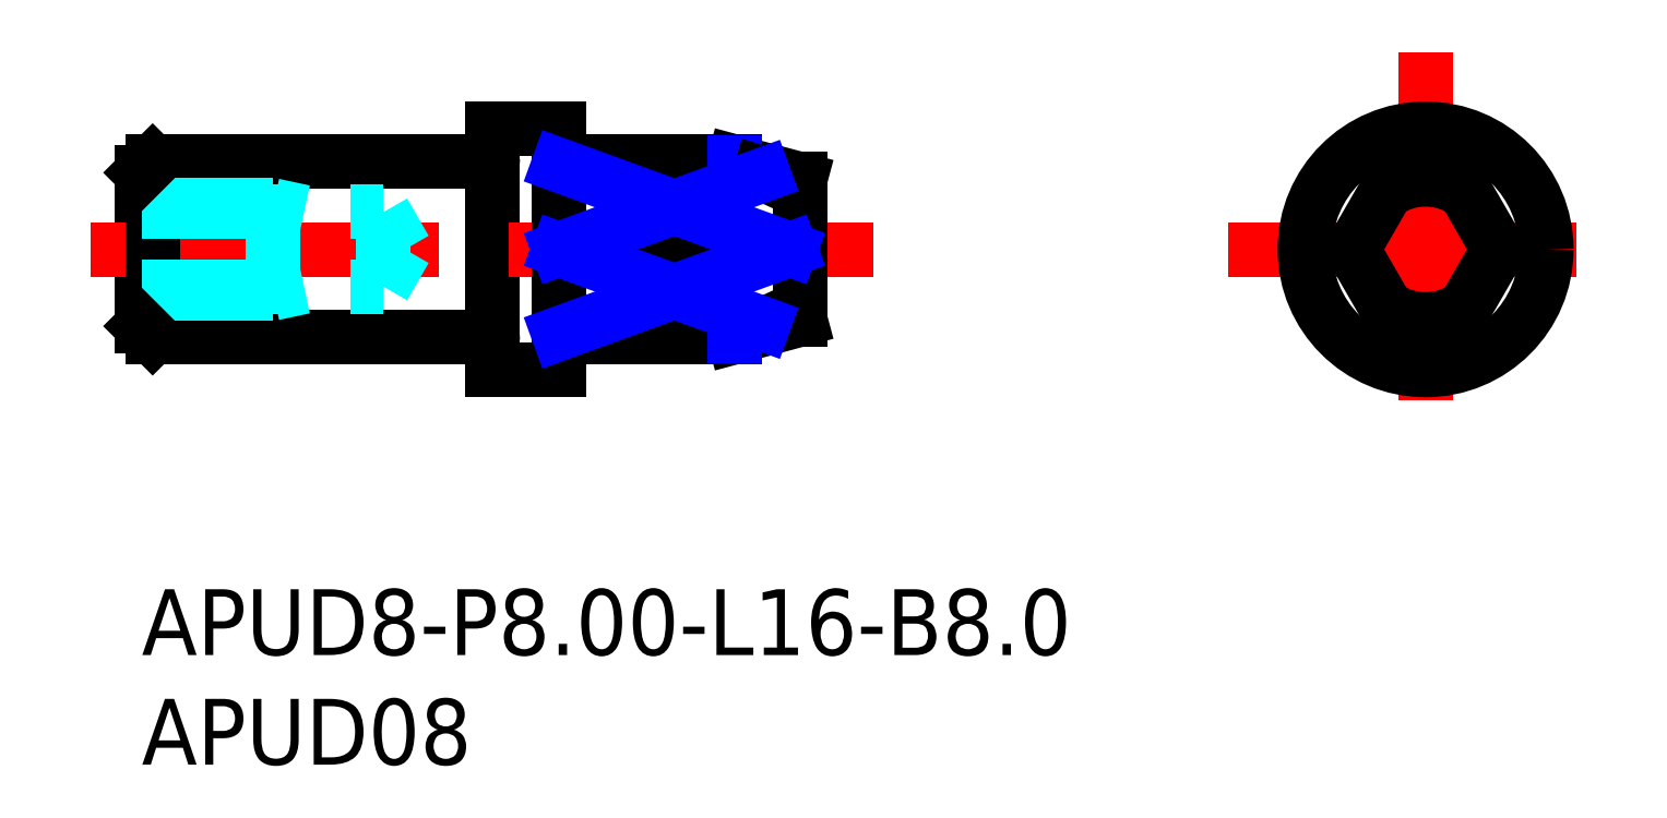
<metadata>
{"format":"dxf","ext":"dxf","renderer":"ezdxf+matplotlib","layout":"modelspace","background":"white","min_lineweight":24,"dpi":150}
</metadata>
<code>
0
SECTION
2
ENTITIES
0
INSERT
8
MSM_CONTINUOUS
2
*U3
10
0
20
0
30
0
0
INSERT
8
MSM_CONTINUOUS
2
*U4
10
0
20
0
30
0
0
LINE
8
MSM_CENTER
10
58.5
20
24.5
30
0
11
58.5
21
6.5
31
0
0
LINE
8
MSM_CENTER
10
49.5
20
15.5
30
0
11
67.5
21
15.5
31
0
0
CIRCLE
8
MSM_CONTINUOUS
10
58.5
20
15.5
30
0
40
5.5
0
LINE
8
MSM_CONTINUOUS
10
16
20
10
30
0
11
16
21
21
31
0
0
LINE
8
MSM_CONTINUOUS
10
19
20
10
30
0
11
19
21
21
31
0
0
LINE
8
MSM_CONTINUOUS
10
15.8
20
19.5
30
0
11
0.5
21
19.5
31
0
0
LINE
8
MSM_CONTINUOUS
10
19
20
21
30
0
11
16
21
21
31
0
0
LINE
8
MSM_CONTINUOUS
10
15.8
20
11.5
30
0
11
0.5
21
11.5
31
0
0
LINE
8
MSM_CONTINUOUS
10
19
20
10
30
0
11
16
21
10
31
0
0
ARC
8
MSM_CONTINUOUS
10
58.5
20
15.5
30
0
40
4
50
74.04
51
106
0
LINE
8
MSM_CONTINUOUS
10
0
20
12
30
0
11
0
21
19
31
0
0
ARC
8
MSM_CONTINUOUS
10
15.8
20
19.7
30
0
40
0.2
50
270
51
0
0
ARC
8
MSM_CONTINUOUS
10
15.8
20
11.3
30
0
40
0.2
50
0
51
90
0
ARC
8
MSM_CONTINUOUS
10
19.2
20
11.3
30
0
40
0.2
50
90
51
180
0
ARC
8
MSM_CONTINUOUS
10
19.2
20
19.7
30
0
40
0.2
50
180
51
270
0
LINE
8
MSM_CONTINUOUS
10
27
20
11.5
30
0
11
19.2
21
11.5
31
0
0
LINE
8
MSM_CONTINUOUS
10
30
20
12.3
30
0
11
27
21
11.5
31
0
0
LINE
8
MSM_CONTINUOUS
10
27
20
19.5
30
0
11
19.2
21
19.5
31
0
0
LINE
8
MSM_CONTINUOUS
10
30
20
18.7
30
0
11
27
21
19.5
31
0
0
LINE
8
MSM_CENTER
10
-2.325
20
15.5
30
0
11
33.33
21
15.5
31
0
0
LINE
8
MSM_CONTINUOUS
10
0.5
20
11.5
30
0
11
0.5
21
19.5
31
0
0
LINE
8
MSM_CONTINUOUS
10
57.4
20
19.35
30
0
11
55.18
21
15.5
31
0
0
LINE
8
MSM_CONTINUOUS
10
61.82
20
15.5
30
0
11
59.6
21
11.65
31
0
0
LINE
8
MSM_CONTINUOUS
10
55.18
20
15.5
30
0
11
57.4
21
11.65
31
0
0
LINE
8
MSM_CONTINUOUS
10
59.6
20
19.35
30
0
11
61.82
21
15.5
31
0
0
ARC
8
MSM_CONTINUOUS
10
58.5
20
15.5
30
0
40
4
50
254
51
286
0
LINE
8
MSM_DASHED
10
0
20
17.5
30
0
11
6
21
17.5
31
0
0
LINE
8
MSM_DASHED
10
0
20
17.2
30
0
11
11.02
21
17.2
31
0
0
LINE
8
MSM_DASHED
10
3.6e-15
20
13.8
30
0
11
11.02
21
13.8
31
0
0
LINE
8
MSM_DASHED
10
0
20
13.5
30
0
11
6
21
13.5
31
0
0
LINE
8
MSM_DASHED
10
11.02
20
17.2
30
0
11
12
21
15.5
31
0
0
LINE
8
MSM_DASHED
10
6
20
13.5
30
0
11
6
21
17.5
31
0
0
LINE
8
MSM_DASHED
10
11.02
20
13.8
30
0
11
12
21
15.5
31
0
0
LINE
8
MSM_DASHED
10
6
20
13.5
30
0
11
7.4
21
13.8
31
0
0
LINE
8
MSM_DASHED
10
6
20
17.5
30
0
11
7.4
21
17.2
31
0
0
LINE
8
MSM_CONTINUOUS
10
0.5
20
19.5
30
0
11
0
21
19
31
0
0
LINE
8
MSM_CONTINUOUS
10
0.5
20
11.5
30
0
11
0
21
12
31
0
0
LINE
8
MSM_CONTINUOUS
10
30
20
18.7
30
0
11
30
21
12.3
31
0
0
LINE
8
MSM_DASHED
10
11.02
20
17.2
30
0
11
11.02
21
13.8
31
0
0
LINE
8
MSM_CONTINUOUS
10
19
20
19.35
30
0
11
27
21
19.35
31
0
0
LINE
8
MSM_NARROW
10
27
20
19.46
30
0
11
27
21
19.34
31
0
0
ARC
8
MSM_CONTINUOUS
10
22.99
20
4.97
30
0
40
14.92
50
61.99
51
74.42
0
ARC
8
MSM_CONTINUOUS
10
22.99
20
28.91
30
0
40
14.92
50
296.1
51
298
0
ARC
8
MSM_CONTINUOUS
10
22.99
20
2.094
30
0
40
14.92
50
61.99
51
63.93
0
ARC
8
MSM_CONTINUOUS
10
22.99
20
26.03
30
0
40
14.92
50
285.6
51
298
0
LINE
8
MSM_CONTINUOUS
10
19
20
11.65
30
0
11
27
21
11.65
31
0
0
LINE
8
MSM_CONTINUOUS
10
19
20
15.5
30
0
11
29.55
21
15.5
31
0
0
LINE
8
MSM_NARROW
10
28.34
20
18.9
30
0
11
19
21
15.5
31
0
0
LINE
8
MSM_NARROW
10
19
20
15.5
30
0
11
28.34
21
12.1
31
0
0
LINE
8
MSM_NARROW
10
19
20
11.65
30
0
11
29.55
21
15.5
31
0
0
LINE
8
MSM_NARROW
10
29.55
20
15.5
30
0
11
19
21
19.35
31
0
0
LINE
8
MSM_NARROW
10
27
20
11.66
30
0
11
27
21
11.54
31
0
0
ARC
8
MSM_CONTINUOUS
10
58.5
20
15.5
30
0
40
3.196
50
55.88
51
124.1
0
ARC
8
MSM_CONTINUOUS
10
58.5
20
15.5
30
0
40
3.196
50
355.9
51
4.116
0
ARC
8
MSM_CONTINUOUS
10
58.5
20
15.5
30
0
40
3.196
50
235.9
51
304.1
0
ARC
8
MSM_CONTINUOUS
10
58.5
20
15.5
30
0
40
3.196
50
175.9
51
184.1
0
ENDSEC
0
EOF

</code>
